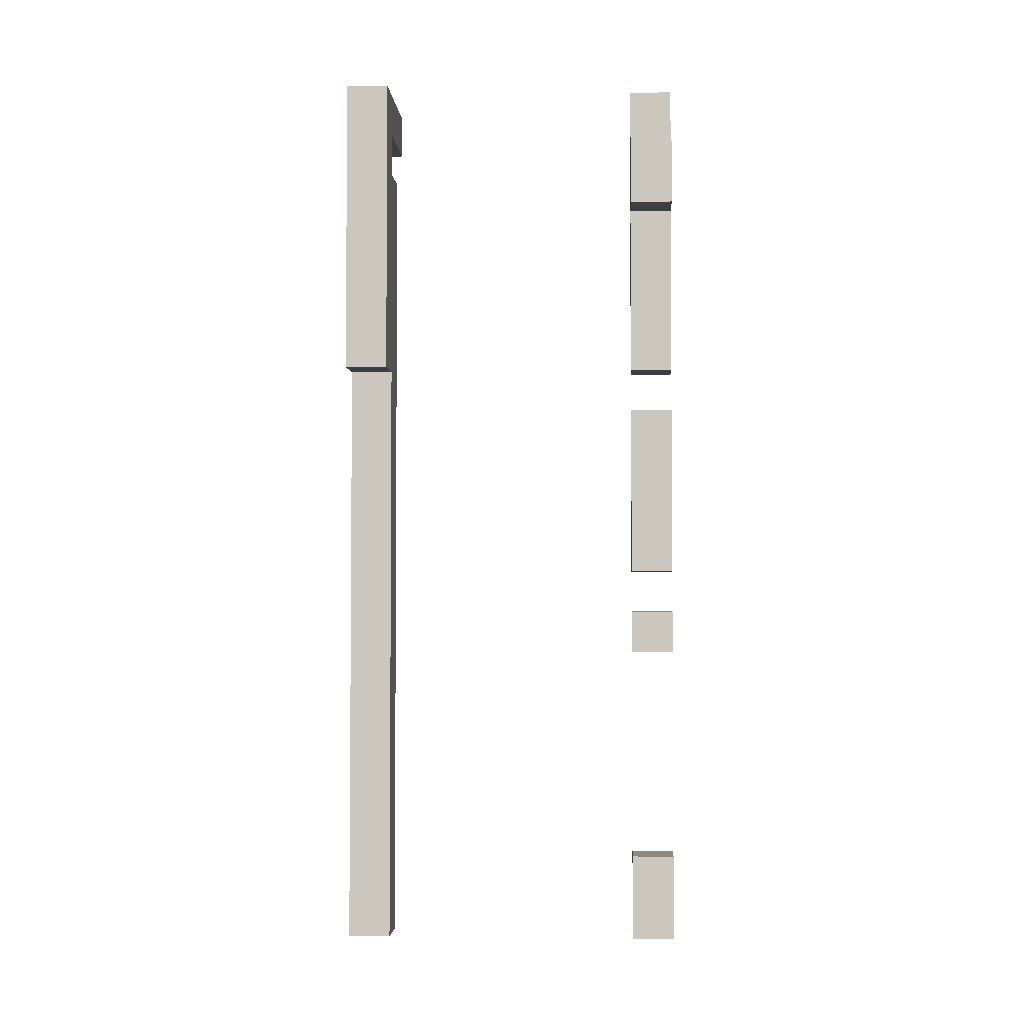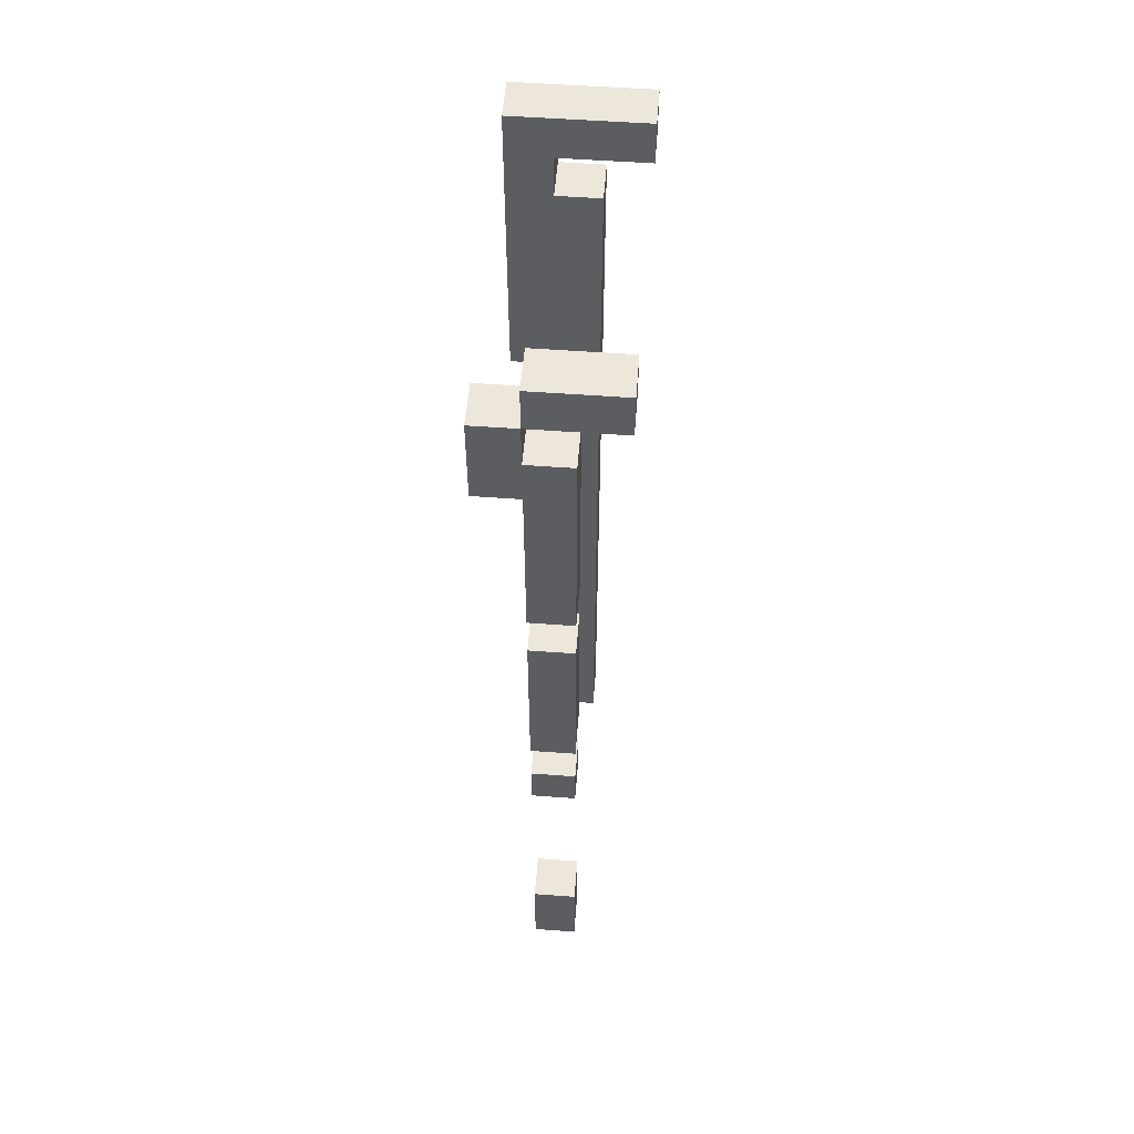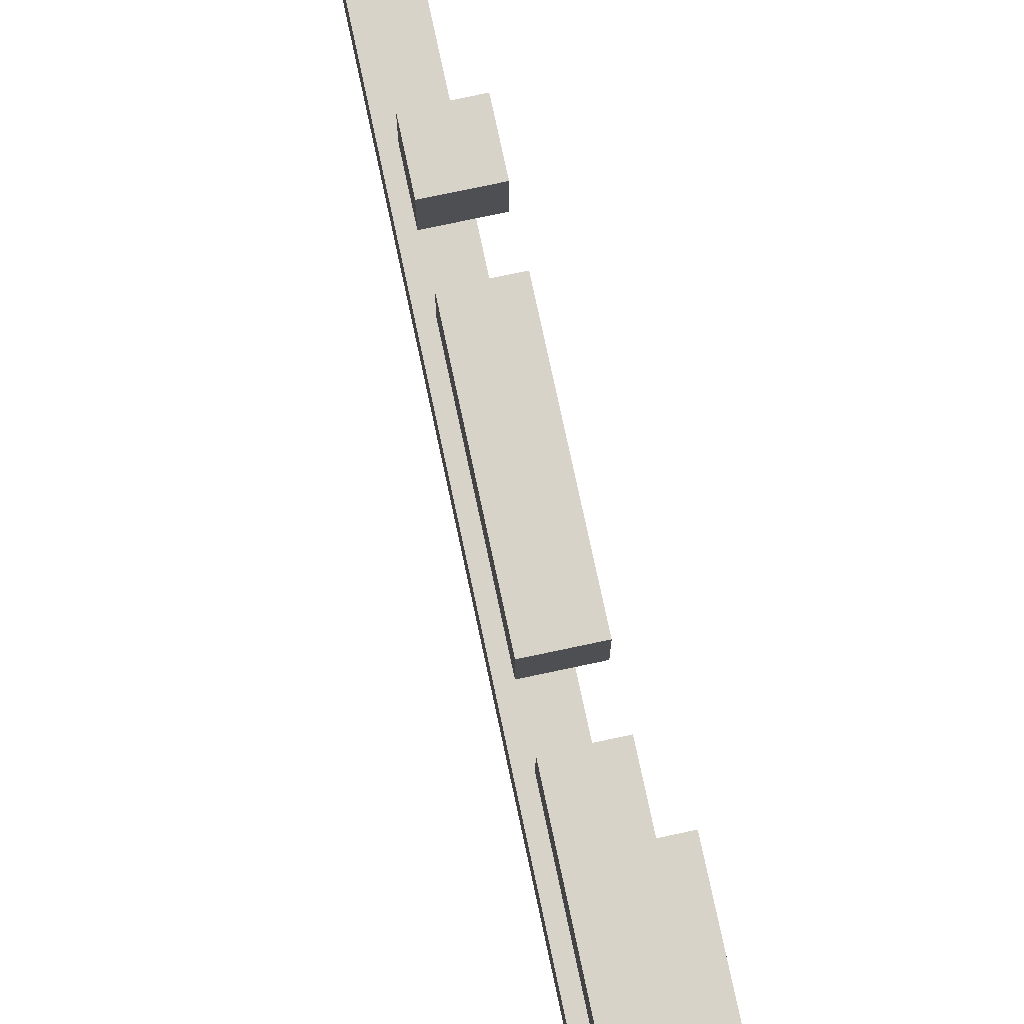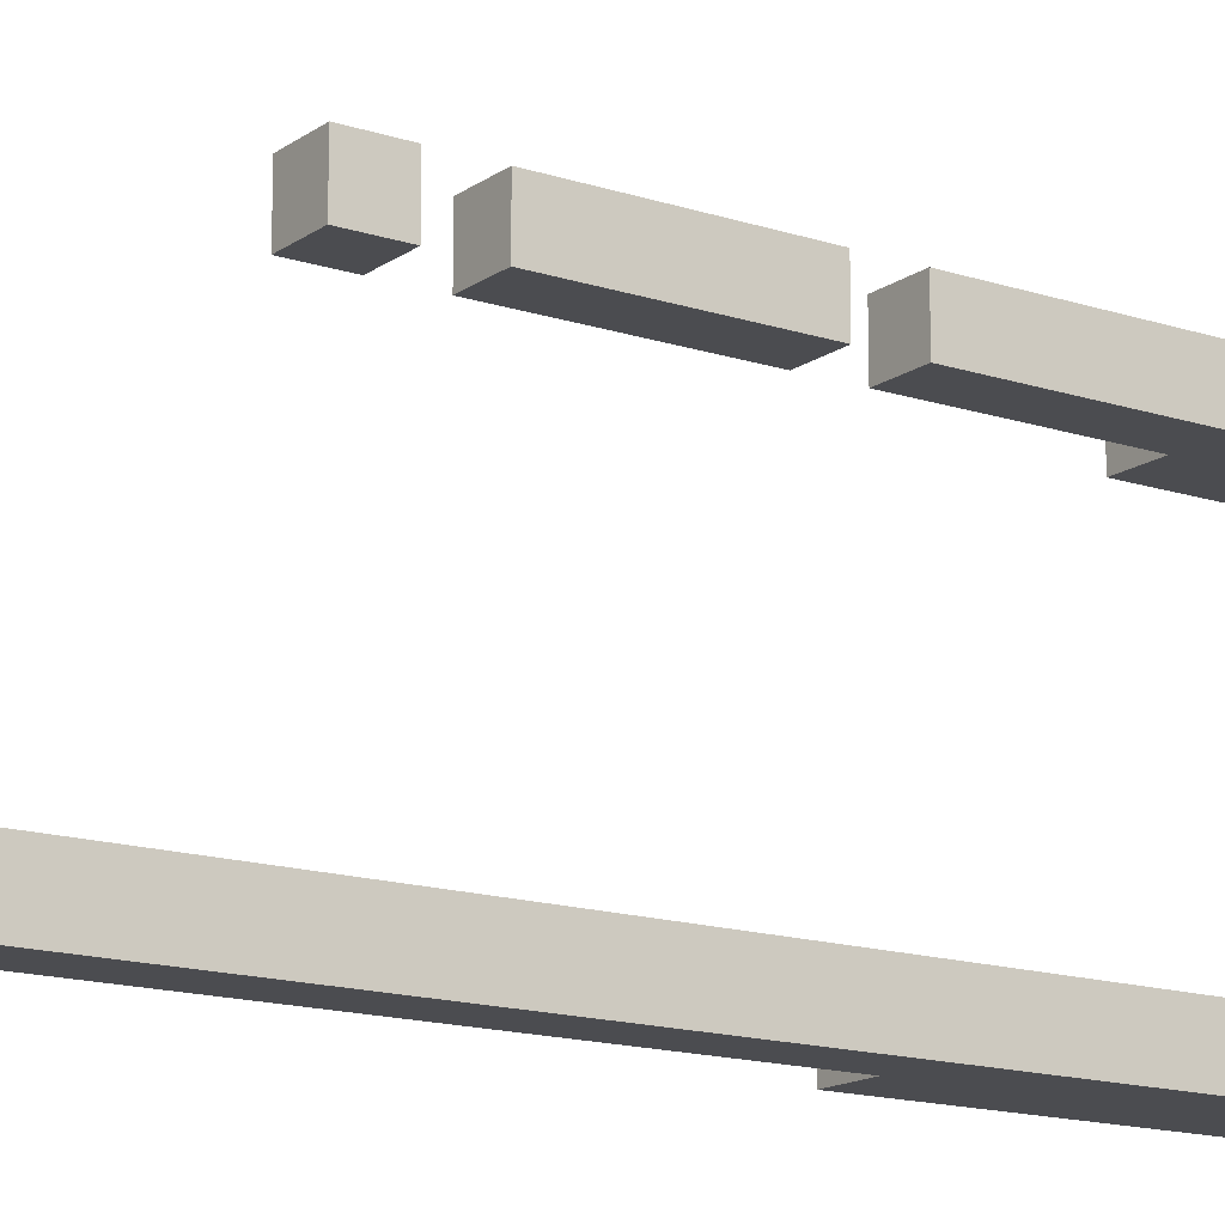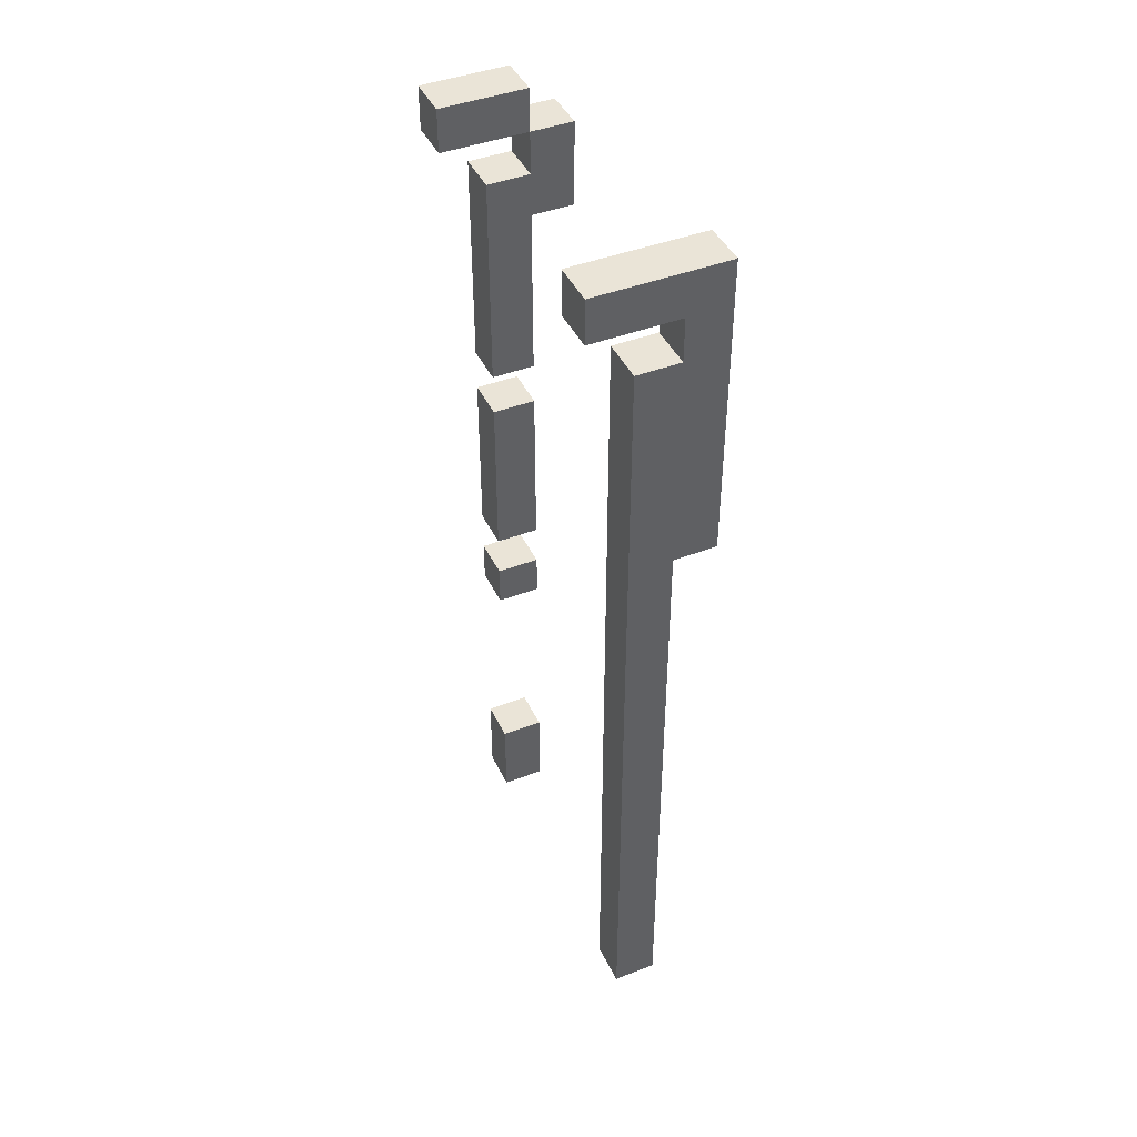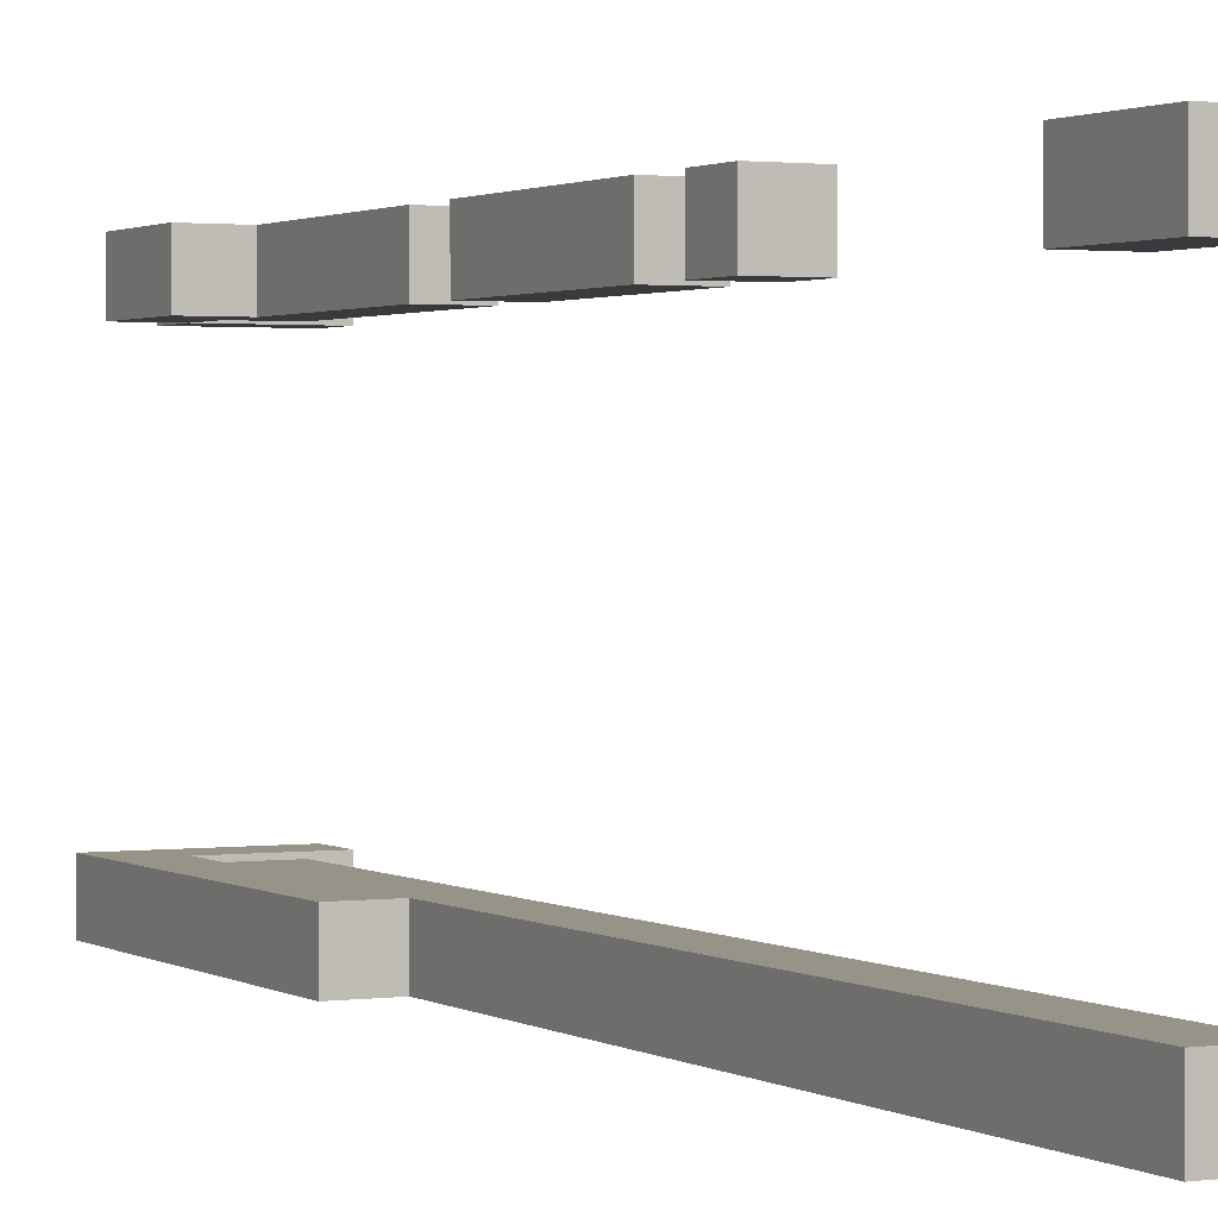
<metadata>
{"format":"obj","ext":"obj","renderer":"f3d","projection":"perspective","resolution":1024,"background":"white","views":[{"elev":-3.0,"azim":-86.5,"up":"+Y"},{"elev":53.8,"azim":4.5,"up":"+Y"},{"elev":75.8,"azim":168.0,"up":"+Z"},{"elev":-15.2,"azim":55.2,"up":"+Z"},{"elev":43.6,"azim":155.6,"up":"+Y"},{"elev":1.5,"azim":-26.7,"up":"+Z"}]}
</metadata>
<code>
o Lava_Drips
v -3.5 0 -2.1
v -3.4 0 -2.1
v -3.5 0.1 -2.1
v -3.4 0.1 -2.1
v -3.5 0.5 -2.1
v -3.4 0.5 -2.1
v -3.5 0.6 -2.1
v -3.4 0.6 -2.1
v -3.5 0.8 -2.1
v -3.4 0.8 -2.1
v -3.5 1.2 -2.1
v -3.4 1.2 -2.1
v -3.6 1.4 -2.1
v -3.5 1.4 -2.1
v -3.6 1.5 -2.1
v -3.5 1.5 -2.1
v -3.6 1.6 -2.1
v -3.5 1.6 -2.1
v -3.6 1.9 -2.1
v -3.5 1.9 -2.1
v -3.4 1.9 -2.1
v -3.6 2 -2.1
v -3.5 2 -2.1
v -3.3 2 -2.1
v -3.6 2.1 -2.1
v -3.3 2.1 -2.1
v -3.5 0 -1.4
v -3.4 0 -1.4
v -3.5 0.1 -1.4
v -3.4 0.1 -1.4
v -3.5 0.2 -1.4
v -3.4 0.2 -1.4
v -3.5 0.7 -1.4
v -3.4 0.7 -1.4
v -3.5 0.8 -1.4
v -3.4 0.8 -1.4
v -3.5 0.9 -1.4
v -3.4 0.9 -1.4
v -3.5 1.1 -1.4
v -3.4 1.1 -1.4
v -3.5 1.3 -1.4
v -3.4 1.3 -1.4
v -3.5 1.4 -1.4
v -3.4 1.4 -1.4
v -3.5 1.6 -1.4
v -3.4 1.6 -1.4
v -3.6 1.8 -1.4
v -3.5 1.8 -1.4
v -3.4 1.8 -1.4
v -3.6 1.9 -1.4
v -3.5 1.9 -1.4
v -3.4 1.9 -1.4
v -3.6 2 -1.4
v -3.5 2 -1.4
v -3.3 2 -1.4
v -3.5 2.1 -1.4
v -3.3 2.1 -1.4
v -3.5 0 -2
v -3.4 0 -2
v -3.5 0.1 -2
v -3.4 0.1 -2
v -3.5 0.5 -2
v -3.4 0.5 -2
v -3.5 0.6 -2
v -3.4 0.6 -2
v -3.5 0.8 -2
v -3.4 0.8 -2
v -3.5 1.2 -2
v -3.4 1.2 -2
v -3.6 1.4 -2
v -3.5 1.4 -2
v -3.6 1.5 -2
v -3.5 1.5 -2
v -3.6 1.6 -2
v -3.5 1.6 -2
v -3.6 1.9 -2
v -3.5 1.9 -2
v -3.4 1.9 -2
v -3.6 2 -2
v -3.5 2 -2
v -3.3 2 -2
v -3.6 2.1 -2
v -3.3 2.1 -2
v -3.5 0 -1.3
v -3.4 0 -1.3
v -3.5 0.1 -1.3
v -3.4 0.1 -1.3
v -3.5 0.2 -1.3
v -3.4 0.2 -1.3
v -3.5 0.7 -1.3
v -3.4 0.7 -1.3
v -3.5 0.8 -1.3
v -3.4 0.8 -1.3
v -3.5 0.9 -1.3
v -3.4 0.9 -1.3
v -3.5 1.1 -1.3
v -3.4 1.1 -1.3
v -3.5 1.3 -1.3
v -3.4 1.3 -1.3
v -3.5 1.4 -1.3
v -3.4 1.4 -1.3
v -3.5 1.6 -1.3
v -3.4 1.6 -1.3
v -3.6 1.8 -1.3
v -3.5 1.8 -1.3
v -3.4 1.8 -1.3
v -3.6 1.9 -1.3
v -3.5 1.9 -1.3
v -3.4 1.9 -1.3
v -3.6 2 -1.3
v -3.5 2 -1.3
v -3.3 2 -1.3
v -3.5 2.1 -1.3
v -3.3 2.1 -1.3
v -3.6 1.4 -2.1
v -3.6 1.5 -2.1
v -3.6 1.6 -2.1
v -3.6 1.9 -2.1
v -3.6 2 -2.1
v -3.6 2.1 -2.1
v -3.6 1.4 -2
v -3.6 1.5 -2
v -3.6 1.6 -2
v -3.6 1.9 -2
v -3.6 2 -2
v -3.6 2.1 -2
v -3.6 1.8 -1.4
v -3.6 1.9 -1.4
v -3.6 2 -1.4
v -3.6 1.8 -1.3
v -3.6 1.9 -1.3
v -3.6 2 -1.3
v -3.5 0 -2.1
v -3.5 0.1 -2.1
v -3.5 0.5 -2.1
v -3.5 0.6 -2.1
v -3.5 0.8 -2.1
v -3.5 1.2 -2.1
v -3.5 1.4 -2.1
v -3.5 0 -2
v -3.5 0.1 -2
v -3.5 0.5 -2
v -3.5 0.6 -2
v -3.5 0.8 -2
v -3.5 1.2 -2
v -3.5 1.4 -2
v -3.5 0 -1.4
v -3.5 0.1 -1.4
v -3.5 0.2 -1.4
v -3.5 0.7 -1.4
v -3.5 0.8 -1.4
v -3.5 0.9 -1.4
v -3.5 1.1 -1.4
v -3.5 1.3 -1.4
v -3.5 1.4 -1.4
v -3.5 1.6 -1.4
v -3.5 1.8 -1.4
v -3.5 2 -1.4
v -3.5 2.1 -1.4
v -3.5 0 -1.3
v -3.5 0.1 -1.3
v -3.5 0.2 -1.3
v -3.5 0.7 -1.3
v -3.5 0.8 -1.3
v -3.5 0.9 -1.3
v -3.5 1.1 -1.3
v -3.5 1.3 -1.3
v -3.5 1.4 -1.3
v -3.5 1.6 -1.3
v -3.5 1.8 -1.3
v -3.5 2 -1.3
v -3.5 2.1 -1.3
v -3.5 1.9 -2.1
v -3.5 2 -2.1
v -3.5 1.9 -2
v -3.5 2 -2
v -3.5 1.9 -1.4
v -3.5 2 -1.4
v -3.5 1.9 -1.3
v -3.5 2 -1.3
v -3.4 0 -2.1
v -3.4 0.1 -2.1
v -3.4 0.5 -2.1
v -3.4 0.6 -2.1
v -3.4 0.8 -2.1
v -3.4 1.2 -2.1
v -3.4 1.9 -2.1
v -3.4 0 -2
v -3.4 0.1 -2
v -3.4 0.5 -2
v -3.4 0.6 -2
v -3.4 0.8 -2
v -3.4 1.2 -2
v -3.4 1.9 -2
v -3.4 0 -1.4
v -3.4 0.1 -1.4
v -3.4 0.2 -1.4
v -3.4 0.7 -1.4
v -3.4 0.8 -1.4
v -3.4 0.9 -1.4
v -3.4 1.1 -1.4
v -3.4 1.3 -1.4
v -3.4 1.4 -1.4
v -3.4 1.6 -1.4
v -3.4 1.8 -1.4
v -3.4 1.9 -1.4
v -3.4 0 -1.3
v -3.4 0.1 -1.3
v -3.4 0.2 -1.3
v -3.4 0.7 -1.3
v -3.4 0.8 -1.3
v -3.4 0.9 -1.3
v -3.4 1.1 -1.3
v -3.4 1.3 -1.3
v -3.4 1.4 -1.3
v -3.4 1.6 -1.3
v -3.4 1.8 -1.3
v -3.4 1.9 -1.3
v -3.3 2 -2.1
v -3.3 2.1 -2.1
v -3.3 2 -2
v -3.3 2.1 -2
v -3.3 2 -1.4
v -3.3 2.1 -1.4
v -3.3 2 -1.3
v -3.3 2.1 -1.3
v -3.5 0 -2.1
v -3.5 0 -2
v -3.5 0 -1.4
v -3.5 0 -1.3
v -3.4 0 -2.1
v -3.4 0 -2
v -3.4 0 -1.4
v -3.4 0 -1.3
v -3.5 0.7 -1.4
v -3.5 0.7 -1.3
v -3.4 0.7 -1.4
v -3.4 0.7 -1.3
v -3.5 0.9 -1.4
v -3.5 0.9 -1.3
v -3.4 0.9 -1.4
v -3.4 0.9 -1.3
v -3.6 1.4 -2.1
v -3.6 1.4 -2
v -3.5 1.4 -2.1
v -3.5 1.4 -2
v -3.5 1.4 -1.4
v -3.5 1.4 -1.3
v -3.4 1.4 -1.4
v -3.4 1.4 -1.3
v -3.6 1.8 -1.4
v -3.6 1.8 -1.3
v -3.5 1.8 -1.4
v -3.5 1.8 -1.3
v -3.5 2 -2.1
v -3.5 2 -2
v -3.5 2 -1.4
v -3.5 2 -1.3
v -3.3 2 -2.1
v -3.3 2 -2
v -3.3 2 -1.4
v -3.3 2 -1.3
v -3.5 0.2 -1.4
v -3.5 0.2 -1.3
v -3.4 0.2 -1.4
v -3.4 0.2 -1.3
v -3.5 0.8 -1.4
v -3.5 0.8 -1.3
v -3.4 0.8 -1.4
v -3.4 0.8 -1.3
v -3.5 1.3 -1.4
v -3.5 1.3 -1.3
v -3.4 1.3 -1.4
v -3.4 1.3 -1.3
v -3.5 1.9 -2.1
v -3.5 1.9 -2
v -3.5 1.9 -1.4
v -3.5 1.9 -1.3
v -3.4 1.9 -2.1
v -3.4 1.9 -2
v -3.4 1.9 -1.4
v -3.4 1.9 -1.3
v -3.6 2 -1.4
v -3.6 2 -1.3
v -3.5 2 -1.4
v -3.5 2 -1.3
v -3.6 2.1 -2.1
v -3.6 2.1 -2
v -3.5 2.1 -1.4
v -3.5 2.1 -1.3
v -3.3 2.1 -2.1
v -3.3 2.1 -2
v -3.3 2.1 -1.4
v -3.3 2.1 -1.3
f 3 2 1
f 4 2 3
f 5 4 3
f 6 4 5
f 7 6 5
f 8 6 7
f 9 8 7
f 10 8 9
f 11 10 9
f 12 10 11
f 14 12 11
f 15 14 13
f 16 12 14
f 16 14 15
f 17 16 15
f 18 12 16
f 18 16 17
f 19 18 17
f 20 12 18
f 20 18 19
f 21 12 20
f 22 20 19
f 23 20 22
f 25 23 22
f 25 24 23
f 26 24 25
f 29 28 27
f 30 28 29
f 31 30 29
f 32 30 31
f 35 34 33
f 36 34 35
f 39 38 37
f 40 38 39
f 41 40 39
f 42 40 41
f 45 44 43
f 46 44 45
f 48 46 45
f 49 46 48
f 50 48 47
f 51 49 48
f 51 48 50
f 52 49 51
f 53 51 50
f 54 51 53
f 56 55 54
f 57 55 56
f 58 59 60
f 60 59 61
f 60 61 62
f 62 61 63
f 62 63 64
f 64 63 65
f 64 65 66
f 66 65 67
f 66 67 68
f 68 67 69
f 68 69 71
f 70 71 72
f 71 69 73
f 72 71 73
f 72 73 74
f 73 69 75
f 74 73 75
f 74 75 76
f 75 69 77
f 76 75 77
f 77 69 78
f 76 77 79
f 79 77 80
f 79 80 82
f 80 81 82
f 82 81 83
f 84 85 86
f 86 85 87
f 86 87 88
f 88 87 89
f 90 91 92
f 92 91 93
f 94 95 96
f 96 95 97
f 96 97 98
f 98 97 99
f 100 101 102
f 102 101 103
f 102 103 105
f 105 103 106
f 104 105 107
f 105 106 108
f 107 105 108
f 108 106 109
f 107 108 110
f 110 108 111
f 111 112 113
f 113 112 114
f 121 116 115
f 122 117 116
f 122 116 121
f 123 118 117
f 123 117 122
f 124 119 118
f 124 118 123
f 125 120 119
f 125 119 124
f 126 120 125
f 130 128 127
f 131 129 128
f 131 128 130
f 132 129 131
f 140 134 133
f 141 135 134
f 141 134 140
f 142 136 135
f 142 135 141
f 143 137 136
f 143 136 142
f 144 138 137
f 144 137 143
f 145 139 138
f 145 138 144
f 146 139 145
f 160 148 147
f 161 149 148
f 161 148 160
f 162 149 161
f 163 151 150
f 164 151 163
f 165 153 152
f 166 154 153
f 166 153 165
f 167 154 166
f 168 156 155
f 169 157 156
f 169 156 168
f 170 157 169
f 171 159 158
f 172 159 171
f 173 174 175
f 175 174 176
f 177 178 179
f 179 178 180
f 181 182 188
f 182 183 189
f 188 182 189
f 183 184 190
f 189 183 190
f 184 185 191
f 190 184 191
f 185 186 192
f 191 185 192
f 186 187 193
f 192 186 193
f 193 187 194
f 195 196 207
f 196 197 208
f 207 196 208
f 208 197 209
f 198 199 210
f 210 199 211
f 200 201 212
f 201 202 213
f 212 201 213
f 213 202 214
f 203 204 215
f 204 205 216
f 215 204 216
f 205 206 217
f 216 205 217
f 217 206 218
f 219 220 221
f 221 220 222
f 223 224 225
f 225 224 226
f 231 228 227
f 232 228 231
f 233 230 229
f 234 230 233
f 237 236 235
f 238 236 237
f 241 240 239
f 242 240 241
f 245 244 243
f 246 244 245
f 249 248 247
f 250 248 249
f 253 252 251
f 254 252 253
f 259 256 255
f 260 256 259
f 261 258 257
f 262 258 261
f 263 264 265
f 265 264 266
f 267 268 269
f 269 268 270
f 271 272 273
f 273 272 274
f 275 276 279
f 279 276 280
f 277 278 281
f 281 278 282
f 283 284 285
f 285 284 286
f 287 288 291
f 291 288 292
f 289 290 293
f 293 290 294

</code>
